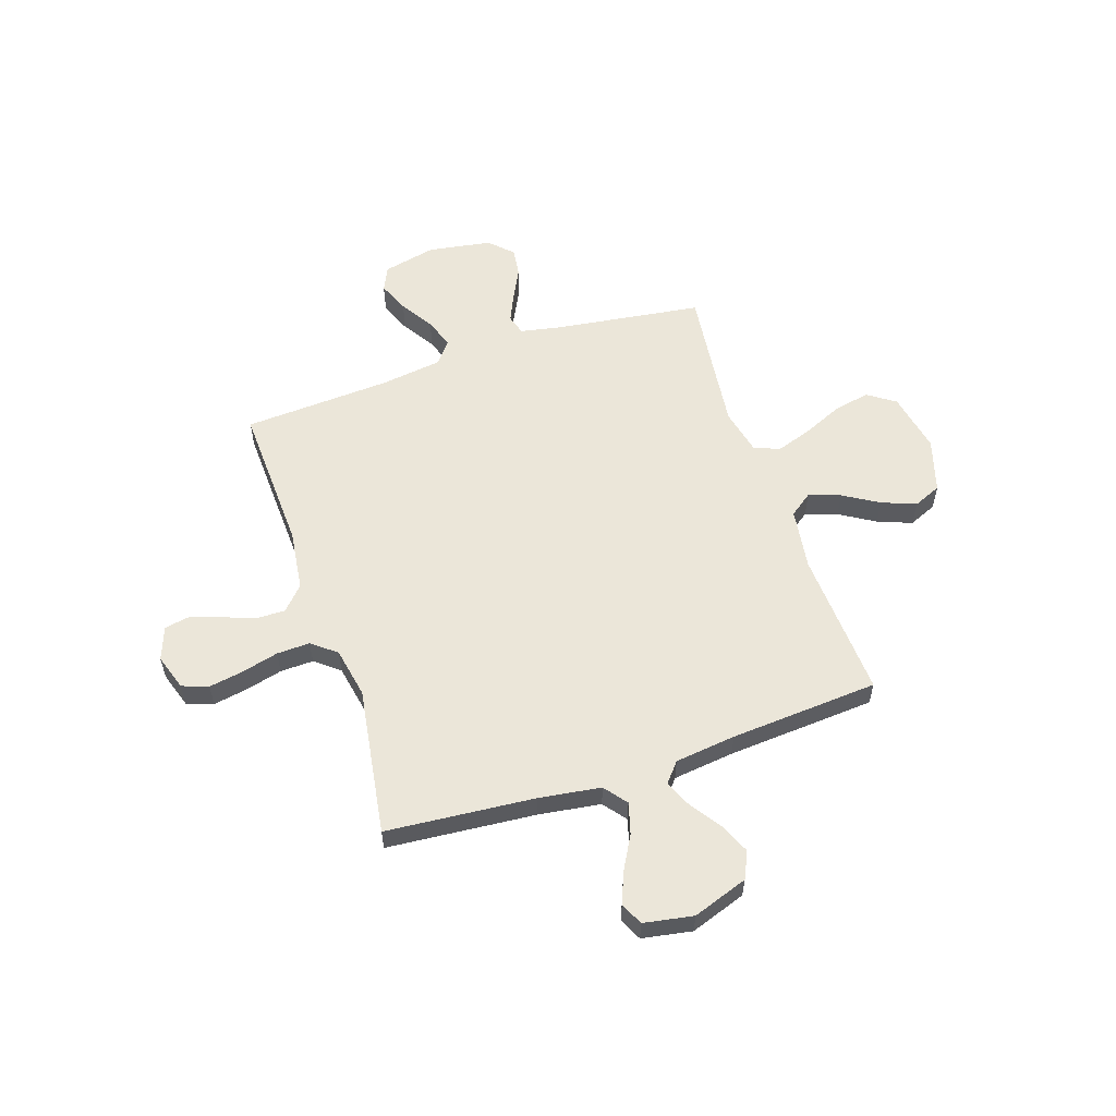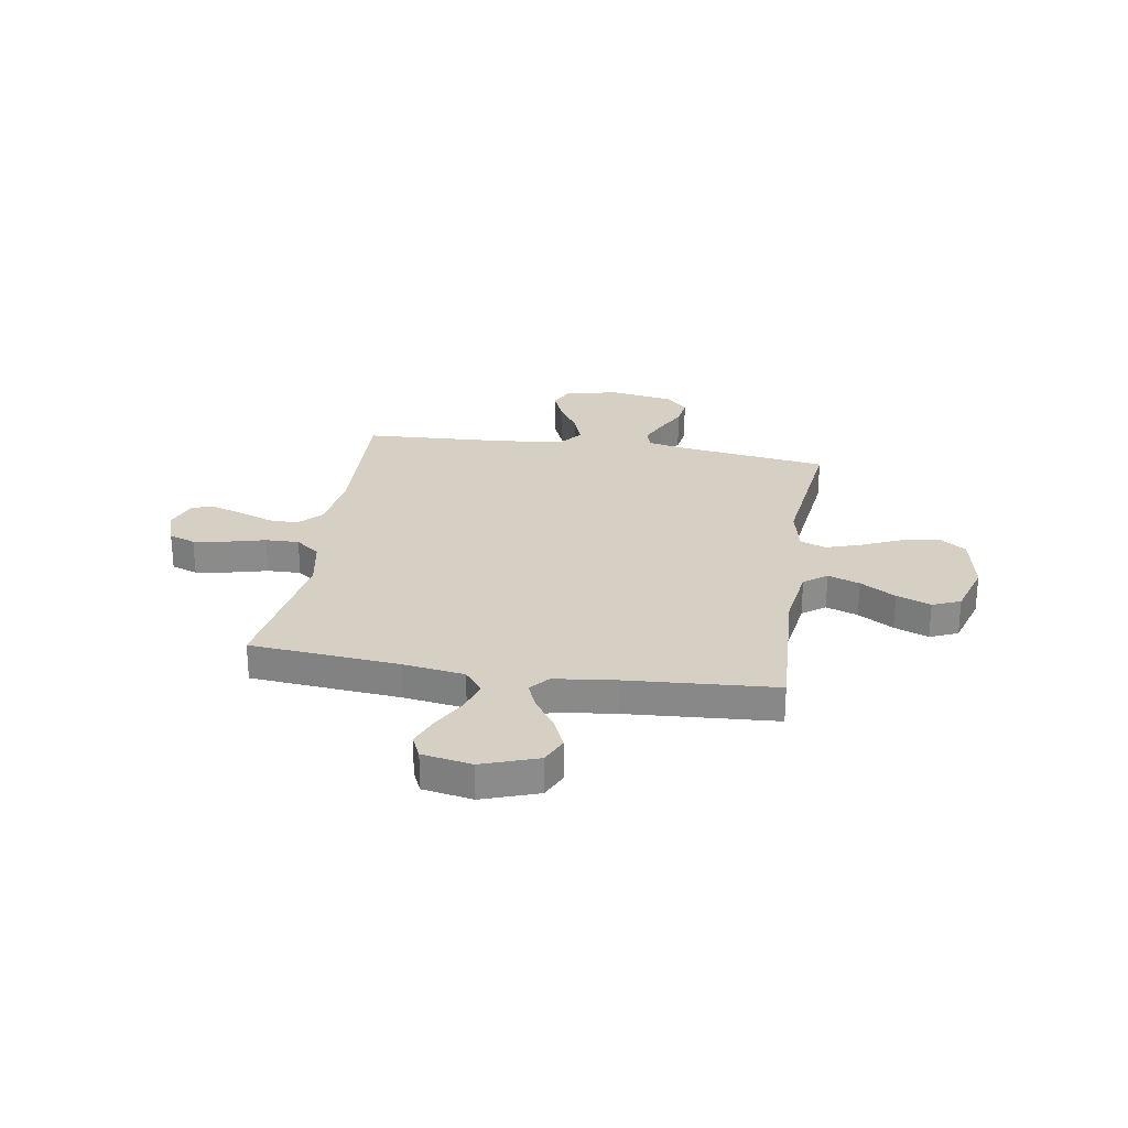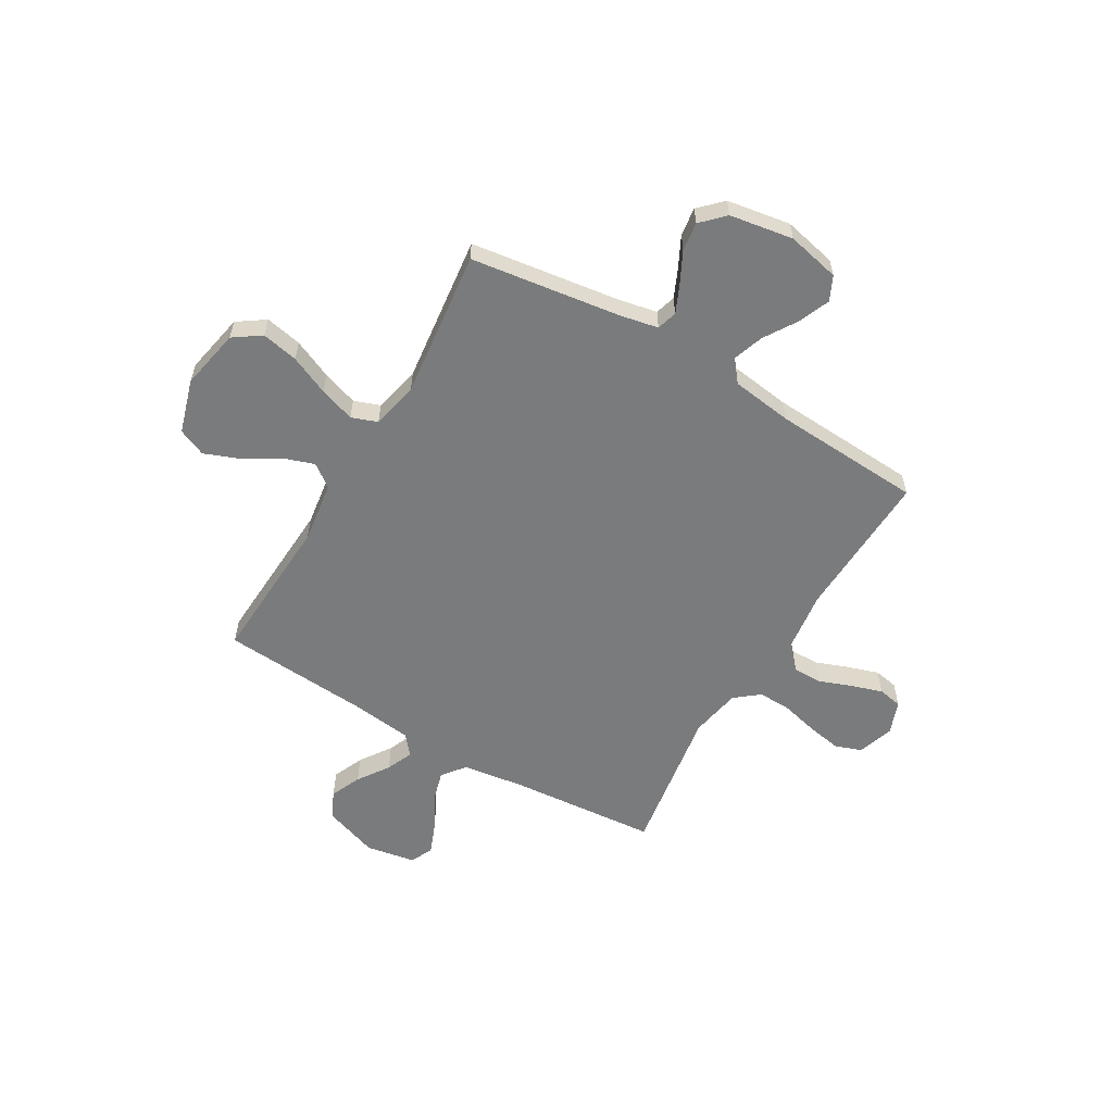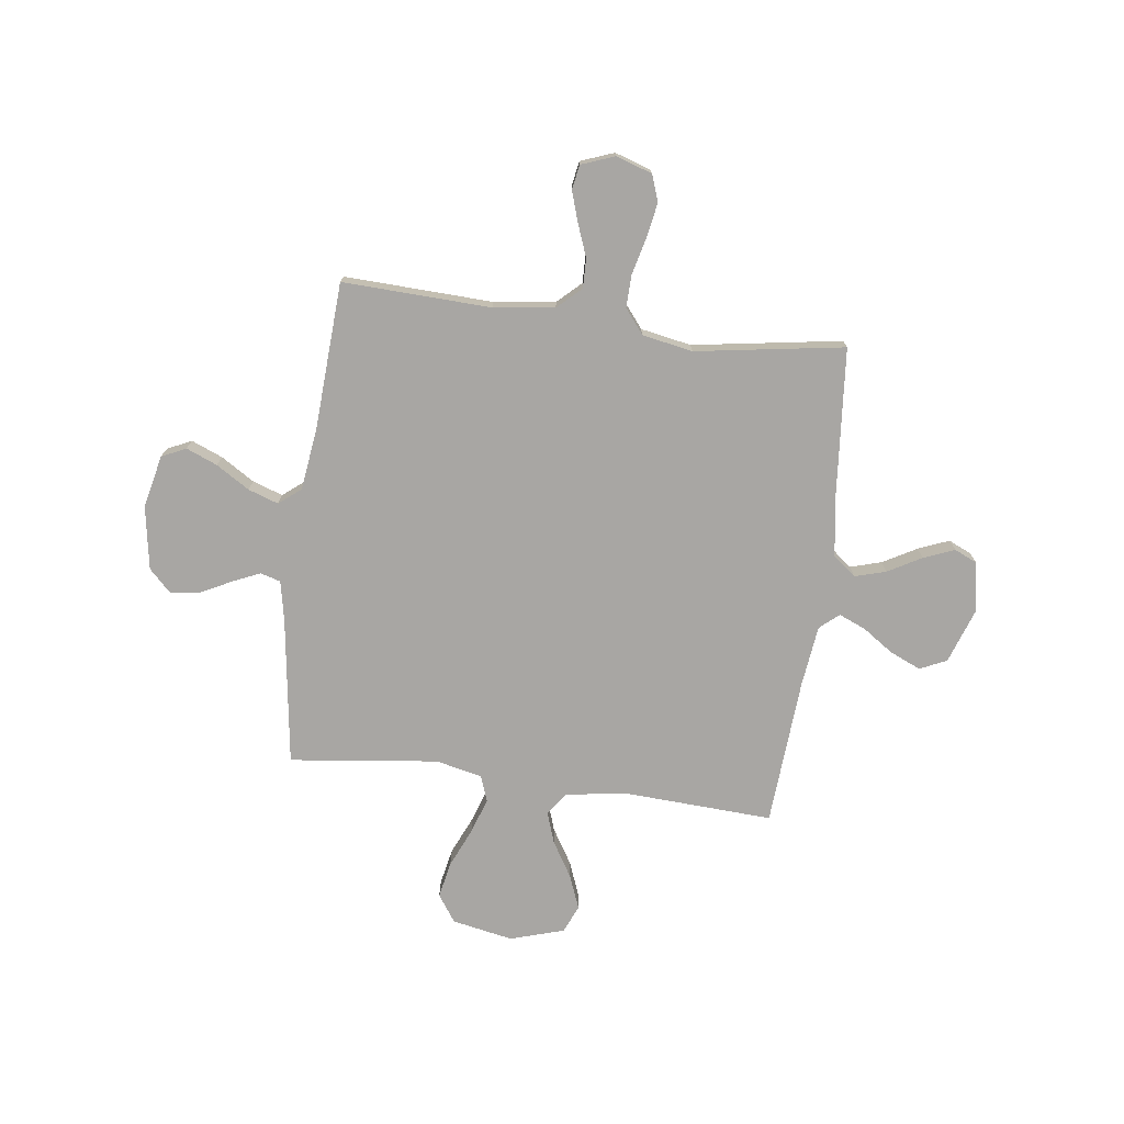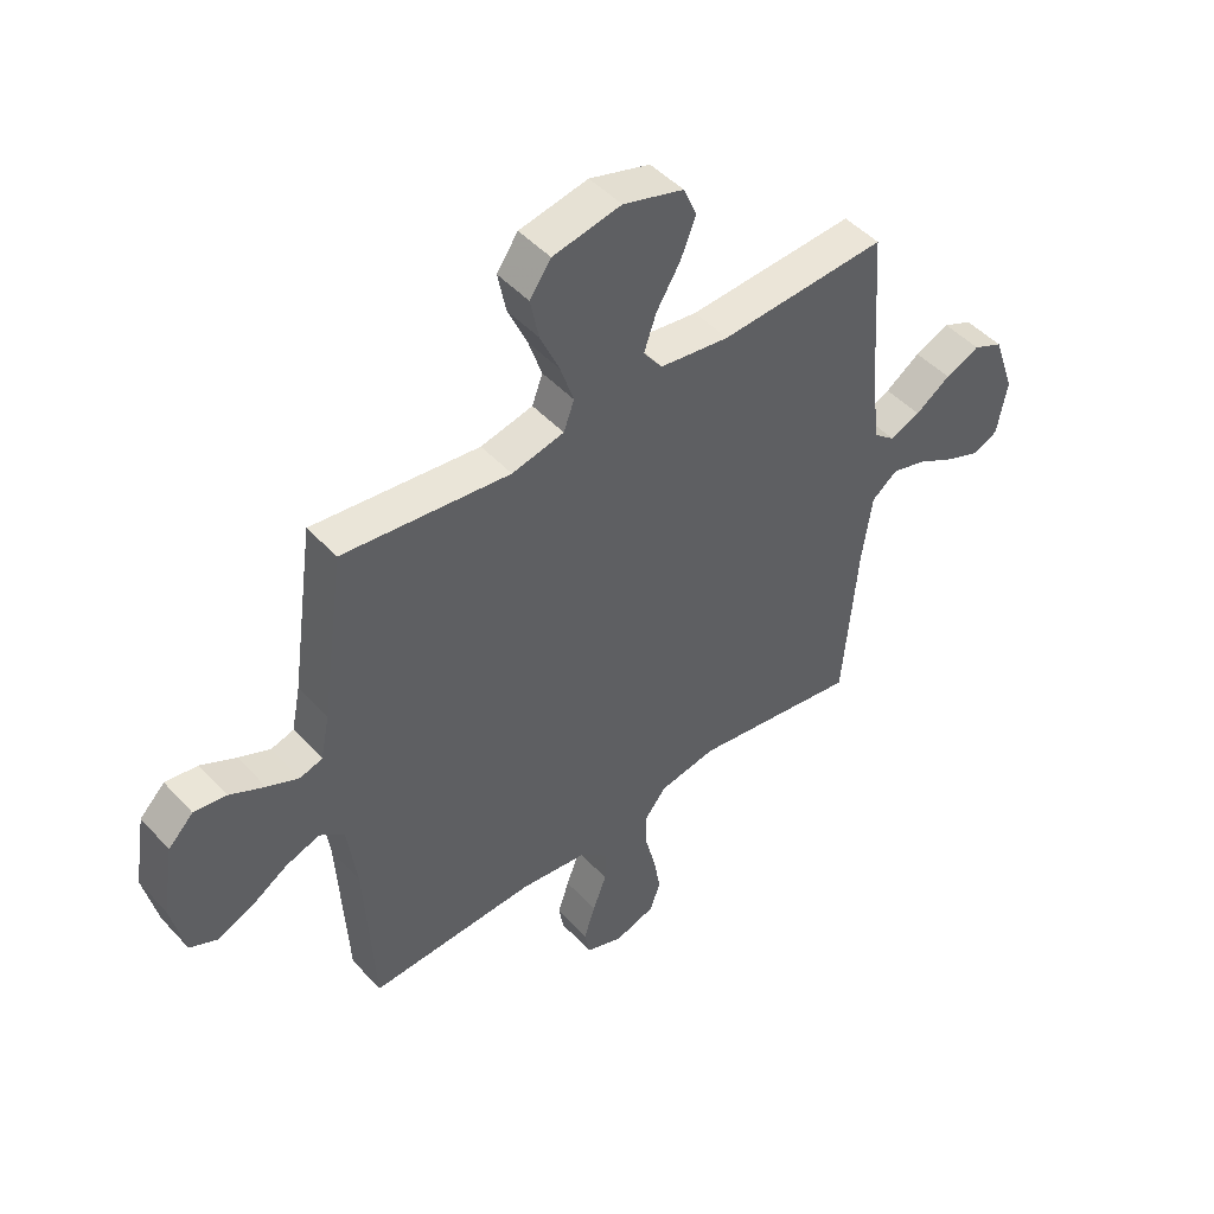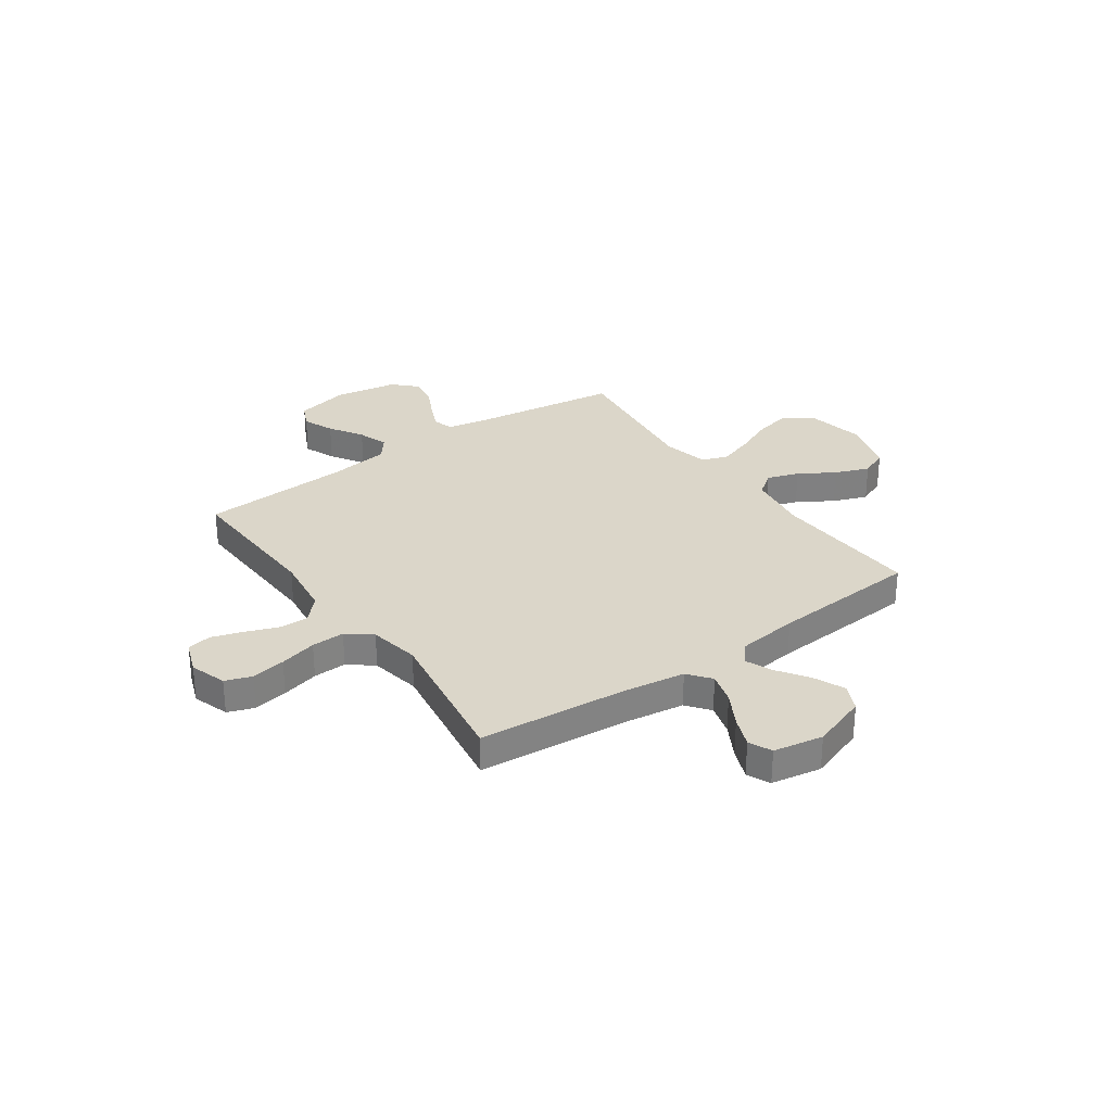
<metadata>
{"format":"obj","ext":"obj","renderer":"f3d","projection":"perspective","resolution":1024,"background":"white","views":[{"elev":57.0,"azim":-108.5,"up":"+Y"},{"elev":26.4,"azim":-80.8,"up":"+Y"},{"elev":-58.3,"azim":59.5,"up":"+Y"},{"elev":-74.3,"azim":172.6,"up":"+Y"},{"elev":47.6,"azim":139.9,"up":"+Z"},{"elev":30.1,"azim":-125.2,"up":"+Y"}]}
</metadata>
<code>
v 0.5 0.07 0.5
v 0.542 0.07 0.2
v 0.558 0.07 0.12
v 0.599 0.07 0.108
v 0.655 0.07 0.133
v 0.718 0.07 0.165
v 0.776 0.07 0.173
v 0.821 0.07 0.128
v 0.842 0.07 0
v 0.818 0.07 -0.107
v 0.769 0.07 -0.13
v 0.706 0.07 -0.104
v 0.639 0.07 -0.062
v 0.578 0.07 -0.041
v 0.534 0.07 -0.076
v 0.517 0.07 -0.2
v 0.5 0.07 -0.5
v 0.2 0.07 -0.488
v 0.077 0.07 -0.504
v 0.03 0.07 -0.548
v 0.031 0.07 -0.607
v 0.056 0.07 -0.673
v 0.076 0.07 -0.735
v 0.067 0.07 -0.784
v 0 0.07 -0.809
v -0.073 0.07 -0.785
v -0.092 0.07 -0.732
v -0.08 0.07 -0.663
v -0.061 0.07 -0.588
v -0.059 0.07 -0.521
v -0.098 0.07 -0.472
v -0.2 0.07 -0.453
v -0.5 0.07 -0.5
v -0.526 0.07 -0.2
v -0.544 0.07 -0.076
v -0.59 0.07 -0.04
v -0.653 0.07 -0.058
v -0.721 0.07 -0.096
v -0.783 0.07 -0.121
v -0.829 0.07 -0.1
v -0.847 0.07 0
v -0.808 0.07 0.112
v -0.754 0.07 0.137
v -0.692 0.07 0.11
v -0.629 0.07 0.067
v -0.575 0.07 0.044
v -0.536 0.07 0.077
v -0.521 0.07 0.2
v -0.5 0.07 0.5
v -0.2 0.07 0.484
v -0.075 0.07 0.502
v -0.041 0.07 0.548
v -0.063 0.07 0.612
v -0.106 0.07 0.683
v -0.133 0.07 0.752
v -0.109 0.07 0.808
v 0 0.07 0.841
v 0.123 0.07 0.817
v 0.161 0.07 0.762
v 0.146 0.07 0.688
v 0.111 0.07 0.609
v 0.087 0.07 0.537
v 0.106 0.07 0.485
v 0.2 0.07 0.464
v 0.5 0 0.5
v 0.542 0 0.2
v 0.558 0 0.12
v 0.599 0 0.108
v 0.655 0 0.133
v 0.718 0 0.165
v 0.776 0 0.173
v 0.821 0 0.128
v 0.842 0 0
v 0.818 0 -0.107
v 0.769 0 -0.13
v 0.706 0 -0.104
v 0.639 0 -0.062
v 0.578 0 -0.041
v 0.534 0 -0.076
v 0.517 0 -0.2
v 0.5 0 -0.5
v 0.2 0 -0.488
v 0.077 0 -0.504
v 0.03 0 -0.548
v 0.031 0 -0.607
v 0.056 0 -0.673
v 0.076 0 -0.735
v 0.067 0 -0.784
v 0 0 -0.809
v -0.073 0 -0.785
v -0.092 0 -0.732
v -0.08 0 -0.663
v -0.061 0 -0.588
v -0.059 0 -0.521
v -0.098 0 -0.472
v -0.2 0 -0.453
v -0.5 0 -0.5
v -0.526 0 -0.2
v -0.544 0 -0.076
v -0.59 0 -0.04
v -0.653 0 -0.058
v -0.721 0 -0.096
v -0.783 0 -0.121
v -0.829 0 -0.1
v -0.847 0 0
v -0.808 0 0.112
v -0.754 0 0.137
v -0.692 0 0.11
v -0.629 0 0.067
v -0.575 0 0.044
v -0.536 0 0.077
v -0.521 0 0.2
v -0.5 0 0.5
v -0.2 0 0.484
v -0.075 0 0.502
v -0.041 0 0.548
v -0.063 0 0.612
v -0.106 0 0.683
v -0.133 0 0.752
v -0.109 0 0.808
v 0 0 0.841
v 0.123 0 0.817
v 0.161 0 0.762
v 0.146 0 0.688
v 0.111 0 0.609
v 0.087 0 0.537
v 0.106 0 0.485
v 0.2 0 0.464
f 58 59 60 61
f 58 61 62
f 57 58 62
f 56 57 62
f 53 54 55 56
f 52 53 56 62
f 51 52 62 63
f 48 49 50
f 47 48 50 51
f 42 43 44 45
f 42 45 46
f 41 42 46
f 40 41 46
f 37 38 39 40
f 36 37 40 46
f 35 36 46 47
f 32 33 34
f 31 32 34 35
f 26 27 28 29
f 24 25 26 29
f 24 29 30
f 21 22 23 24
f 21 24 30
f 20 21 30 31
f 16 17 18
f 15 16 18 19
f 10 11 12 13
f 10 13 14
f 9 10 14
f 8 9 14
f 5 6 7 8
f 4 5 8 14
f 3 4 14 15
f 64 1 2
f 47 51 63 64
f 31 35 47 64
f 19 20 31 64
f 15 19 64
f 2 3 15 64
f 125 124 123 122
f 126 125 122
f 126 122 121
f 126 121 120
f 120 119 118 117
f 126 120 117 116
f 127 126 116 115
f 114 113 112
f 115 114 112 111
f 109 108 107 106
f 110 109 106
f 110 106 105
f 110 105 104
f 104 103 102 101
f 110 104 101 100
f 111 110 100 99
f 98 97 96
f 99 98 96 95
f 93 92 91 90
f 93 90 89 88
f 94 93 88
f 88 87 86 85
f 94 88 85
f 95 94 85 84
f 82 81 80
f 83 82 80 79
f 77 76 75 74
f 78 77 74
f 78 74 73
f 78 73 72
f 72 71 70 69
f 78 72 69 68
f 79 78 68 67
f 66 65 128
f 128 127 115 111
f 128 111 99 95
f 128 95 84 83
f 128 83 79
f 128 79 67 66
f 1 65 66 2
f 2 66 67 3
f 3 67 68 4
f 4 68 69 5
f 5 69 70 6
f 6 70 71 7
f 7 71 72 8
f 8 72 73 9
f 9 73 74 10
f 10 74 75 11
f 11 75 76 12
f 12 76 77 13
f 13 77 78 14
f 14 78 79 15
f 15 79 80 16
f 16 80 81 17
f 17 81 82 18
f 18 82 83 19
f 19 83 84 20
f 20 84 85 21
f 21 85 86 22
f 22 86 87 23
f 23 87 88 24
f 24 88 89 25
f 25 89 90 26
f 26 90 91 27
f 27 91 92 28
f 28 92 93 29
f 29 93 94 30
f 30 94 95 31
f 31 95 96 32
f 32 96 97 33
f 33 97 98 34
f 34 98 99 35
f 35 99 100 36
f 36 100 101 37
f 37 101 102 38
f 38 102 103 39
f 39 103 104 40
f 40 104 105 41
f 41 105 106 42
f 42 106 107 43
f 43 107 108 44
f 44 108 109 45
f 45 109 110 46
f 46 110 111 47
f 47 111 112 48
f 48 112 113 49
f 49 113 114 50
f 50 114 115 51
f 51 115 116 52
f 52 116 117 53
f 53 117 118 54
f 54 118 119 55
f 55 119 120 56
f 56 120 121 57
f 57 121 122 58
f 58 122 123 59
f 59 123 124 60
f 60 124 125 61
f 61 125 126 62
f 62 126 127 63
f 63 127 128 64
f 64 128 65 1

</code>
